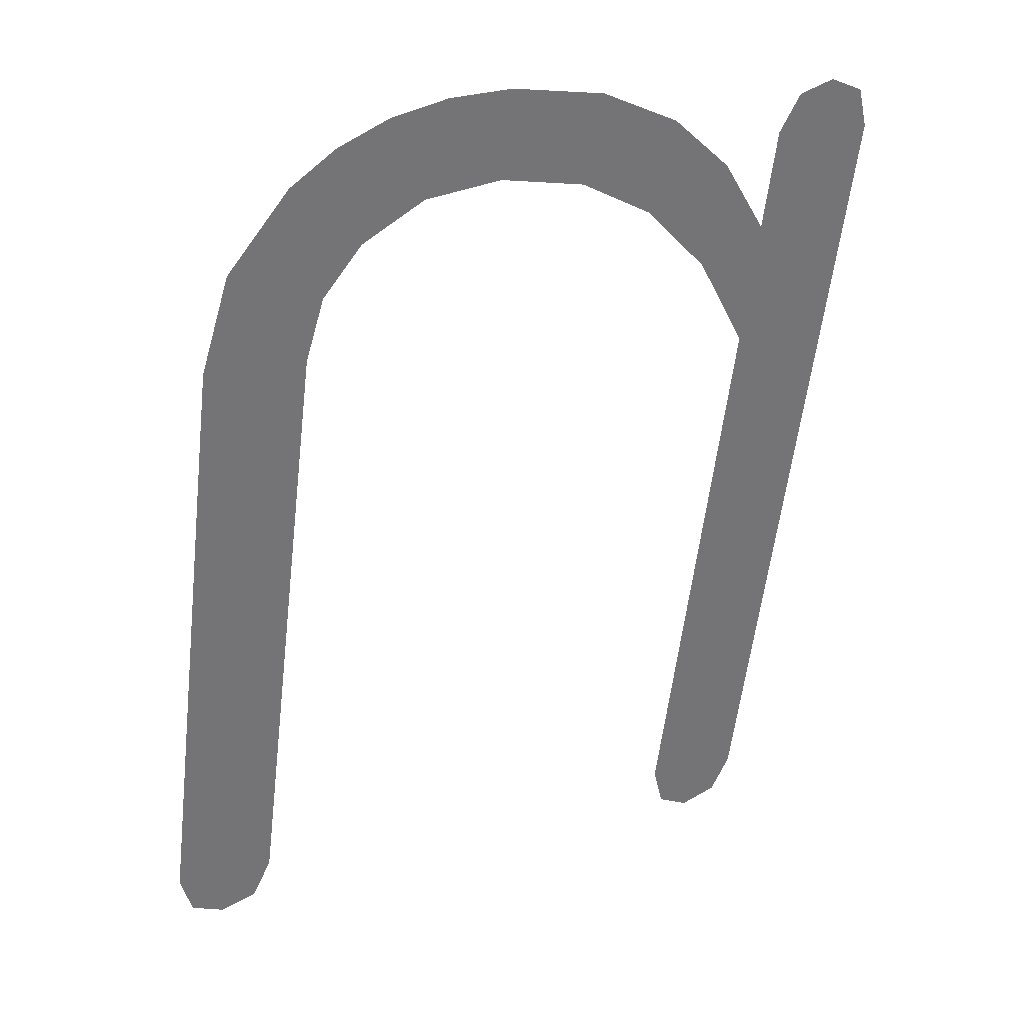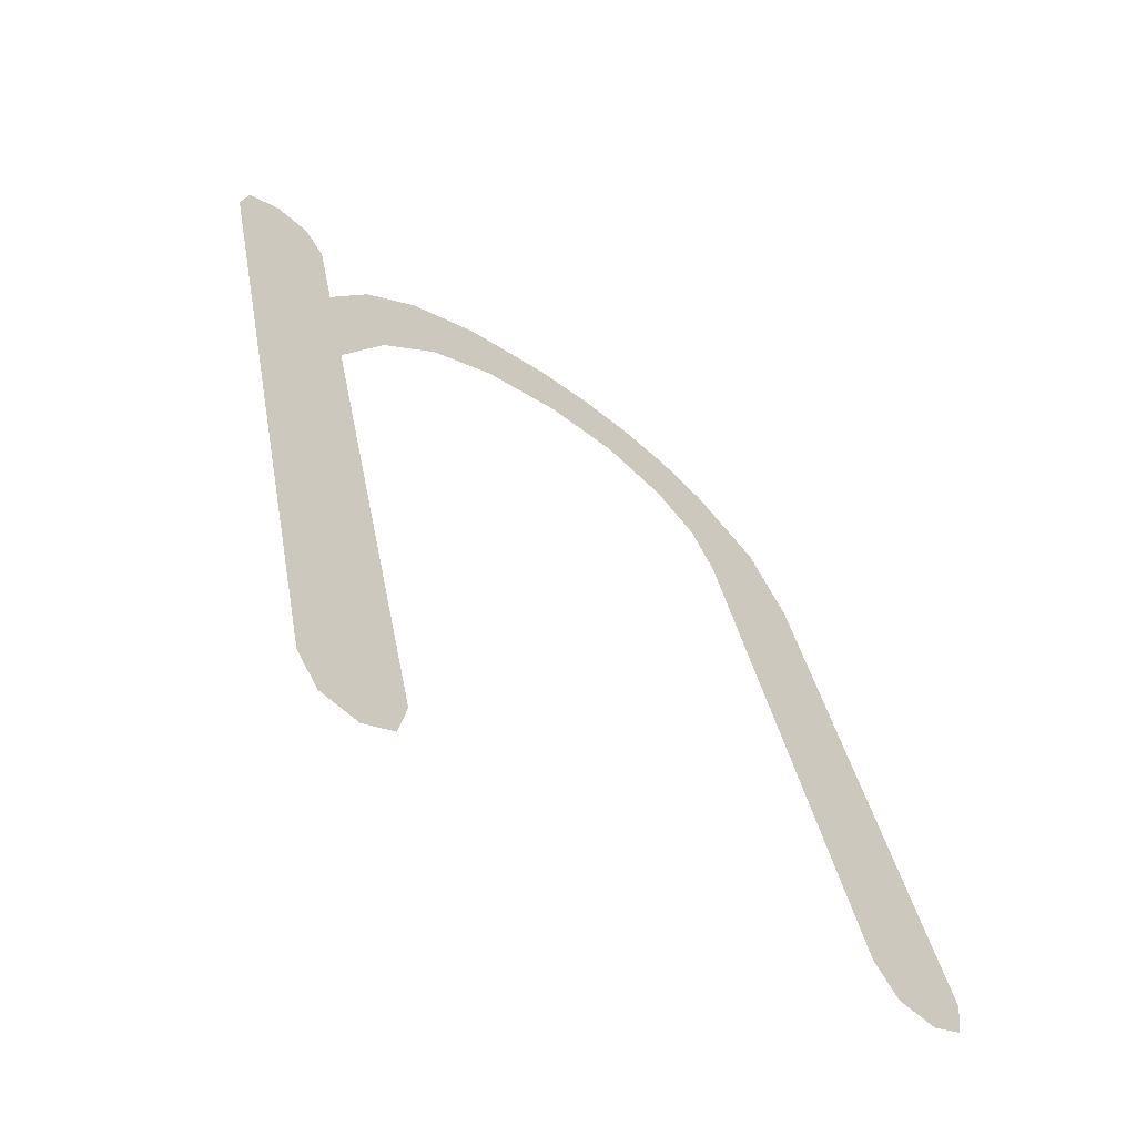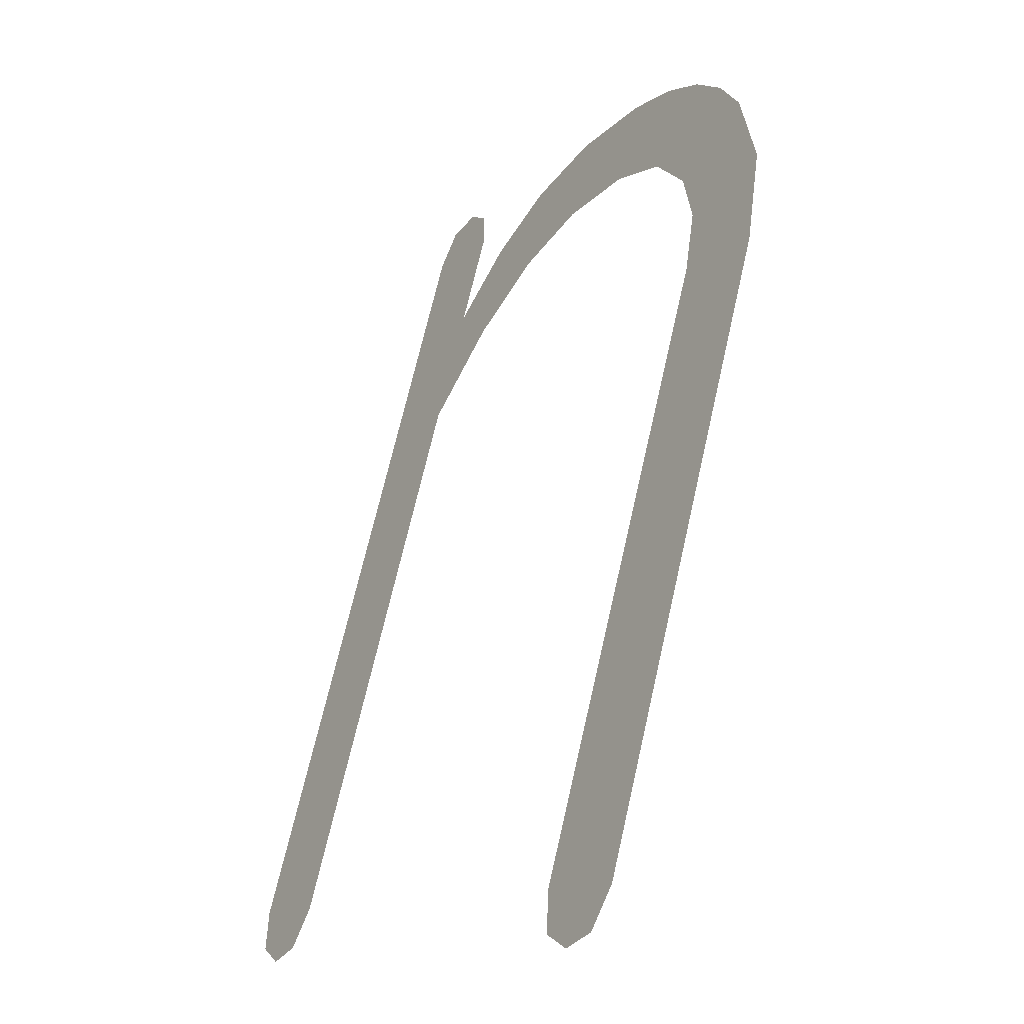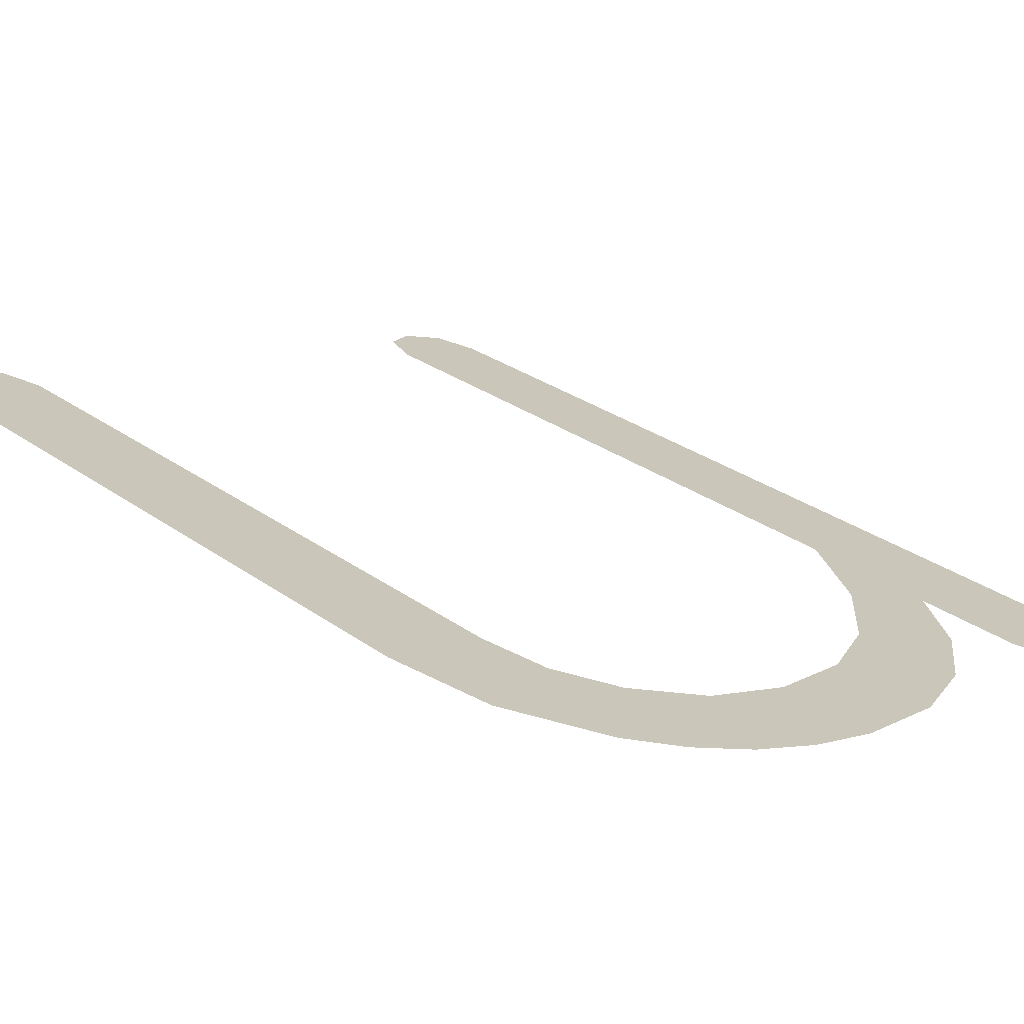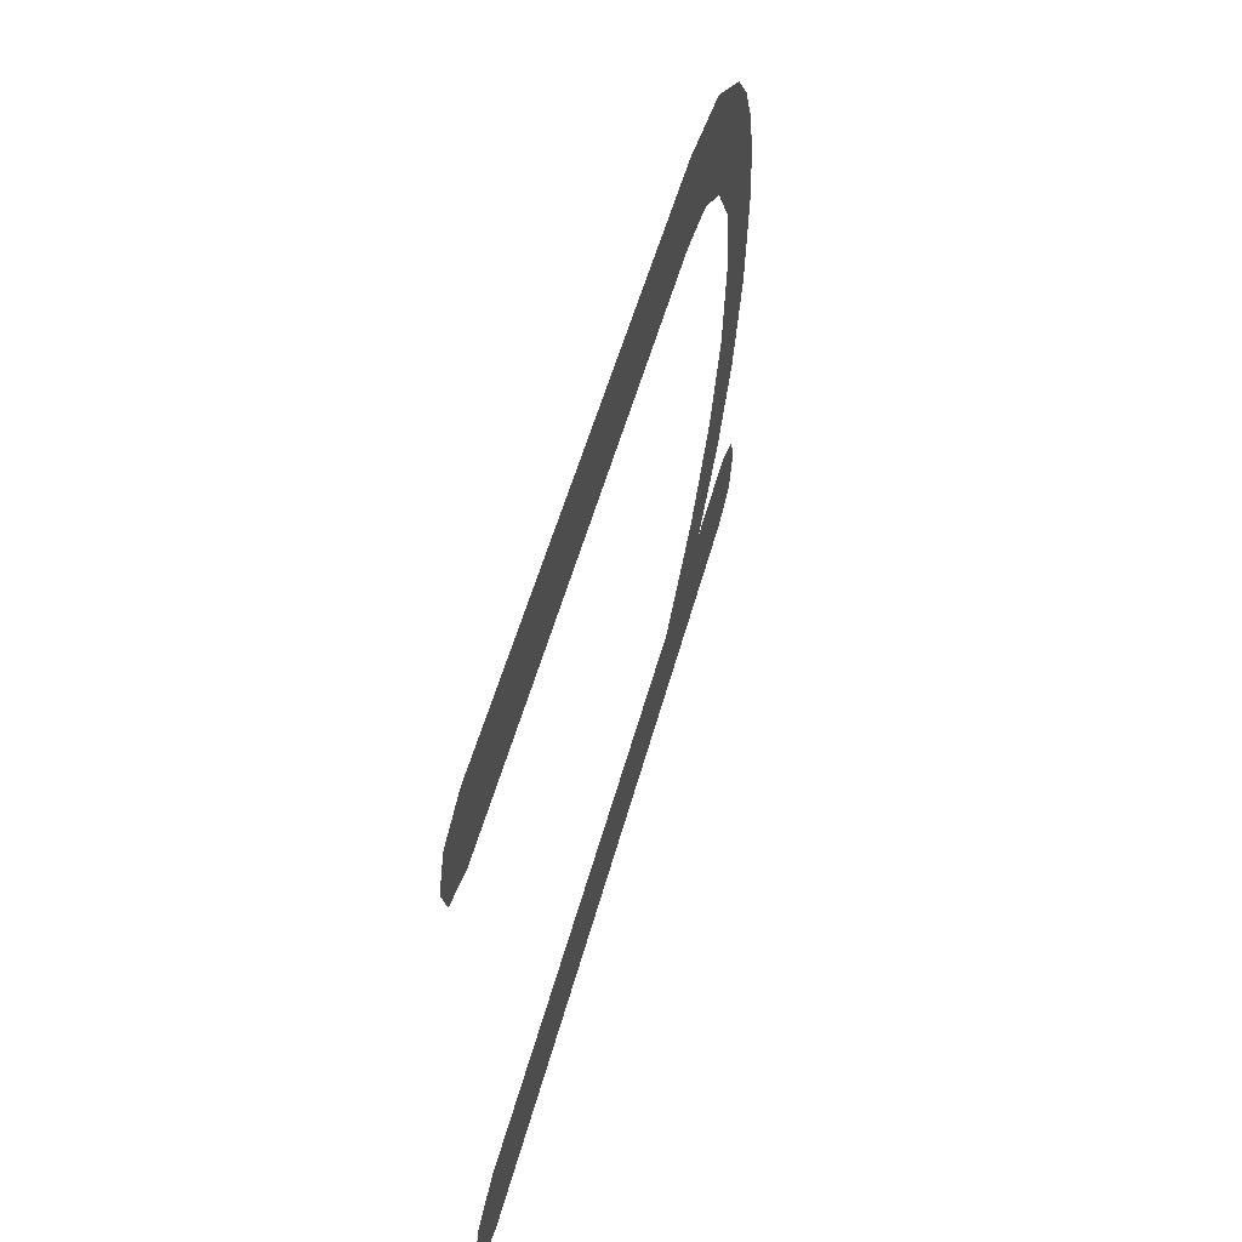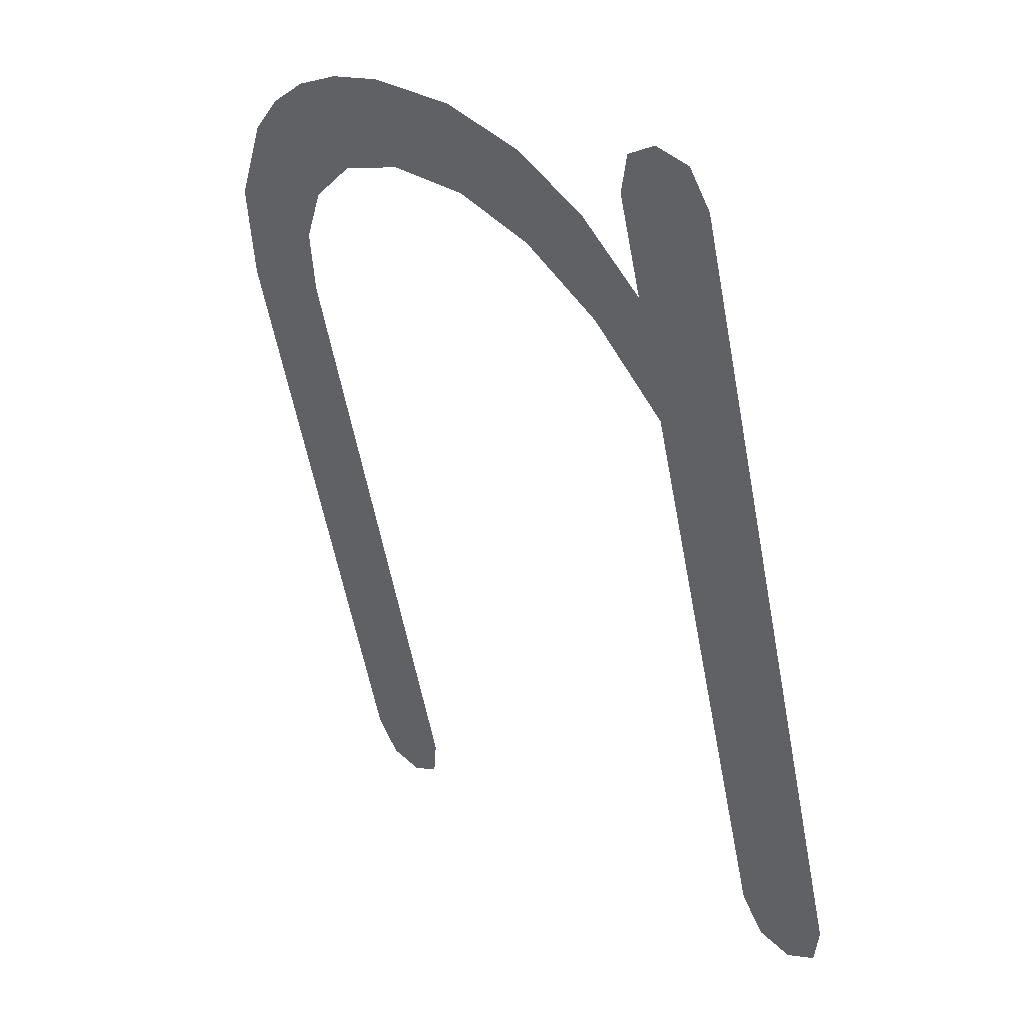
<metadata>
{"format":"obj","ext":"obj","renderer":"f3d","projection":"perspective","resolution":1024,"background":"white","views":[{"elev":18.8,"azim":153.4,"up":"+Y"},{"elev":-46.2,"azim":-39.5,"up":"+Y"},{"elev":-12.8,"azim":59.3,"up":"+Y"},{"elev":8.7,"azim":134.3,"up":"+Z"},{"elev":-37.2,"azim":89.8,"up":"+Y"},{"elev":20.9,"azim":-134.2,"up":"+Y"}]}
</metadata>
<code>
o mesh10/mesh10-geometry#mesh10-geometry
v 0.4459 0.4924 -0.4127
v 0.4412 0.4924 -0.4127
v 0.4436 0.4916 -0.4125
v 0.4469 0.495 -0.4134
v 0.4402 0.495 -0.4134
v 0.4469 0.5346 -0.424
v 0.4402 0.5346 -0.424
v 0.4457 0.5408 -0.4257
v 0.4395 0.5387 -0.4251
v 0.4372 0.542 -0.426
v 0.4422 0.546 -0.4271
v 0.4333 0.5445 -0.4267
v 0.4282 0.5454 -0.4269
v 0.4164 0.5483 -0.4277
v 0.4119 0.545 -0.4268
v 0.4394 0.5482 -0.4277
v 0.4224 0.5446 -0.4267
v 0.4361 0.5498 -0.4281
v 0.4172 0.5422 -0.4261
v 0.4219 0.5504 -0.4283
v 0.4084 0.5404 -0.4256
v 0.4324 0.5508 -0.4284
v 0.4125 0.5381 -0.425
v 0.4282 0.5511 -0.4285
v 0.4084 0.5323 -0.4234
v 0.4017 0.5469 -0.4273
v 0.4084 0.4952 -0.4135
v 0.4084 0.5469 -0.4273
v 0.4017 0.495 -0.4134
v 0.4026 0.5494 -0.428
v 0.4073 0.4924 -0.4127
v 0.4073 0.5494 -0.428
v 0.4026 0.4924 -0.4127
v 0.405 0.5503 -0.4282
v 0.405 0.4915 -0.4125
f 1 2 3
f 2 1 4
f 3 2 1
f 4 1 2
f 2 4 5
f 5 4 2
f 5 4 6
f 6 4 5
f 5 6 7
f 7 6 5
f 7 6 8
f 8 6 7
f 7 8 9
f 9 8 7
f 9 8 10
f 10 8 9
f 10 8 11
f 11 8 10
f 10 11 12
f 12 11 10
f 12 11 13
f 13 11 12
f 14 13 11
f 11 13 14
f 15 13 14
f 14 13 15
f 14 11 16
f 16 11 14
f 15 17 13
f 13 17 15
f 14 16 18
f 18 16 14
f 15 19 17
f 17 19 15
f 14 18 20
f 20 18 14
f 21 19 15
f 15 19 21
f 20 18 22
f 22 18 20
f 19 21 23
f 23 21 19
f 20 22 24
f 24 22 20
f 21 25 23
f 23 25 21
f 26 25 21
f 21 25 26
f 26 27 25
f 25 27 26
f 26 21 28
f 28 21 26
f 29 27 26
f 26 27 29
f 26 28 30
f 30 28 26
f 29 31 27
f 27 31 29
f 30 28 32
f 32 28 30
f 33 31 29
f 29 31 33
f 30 32 34
f 34 32 30
f 31 33 35
f 35 33 31

</code>
